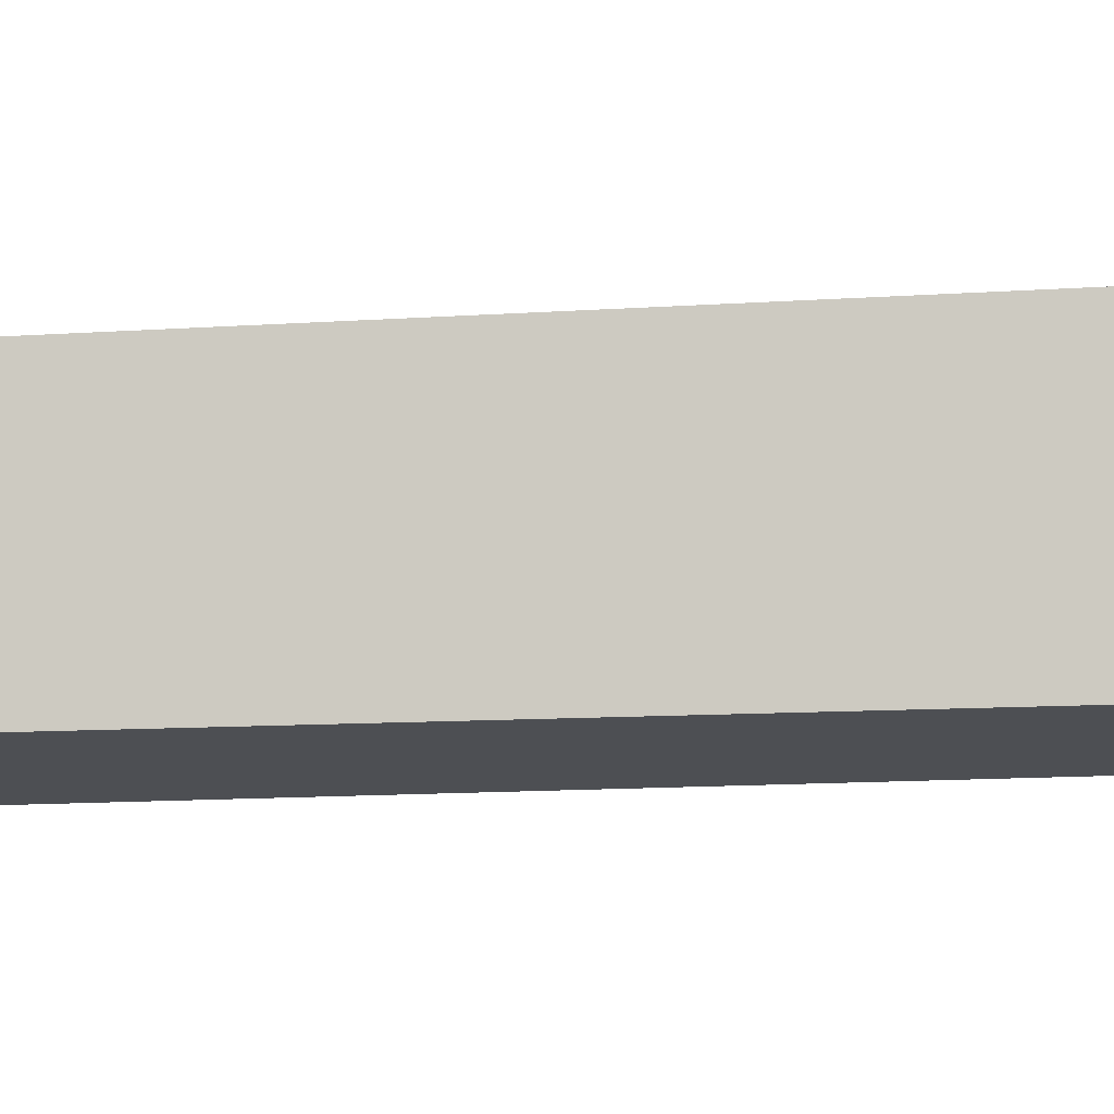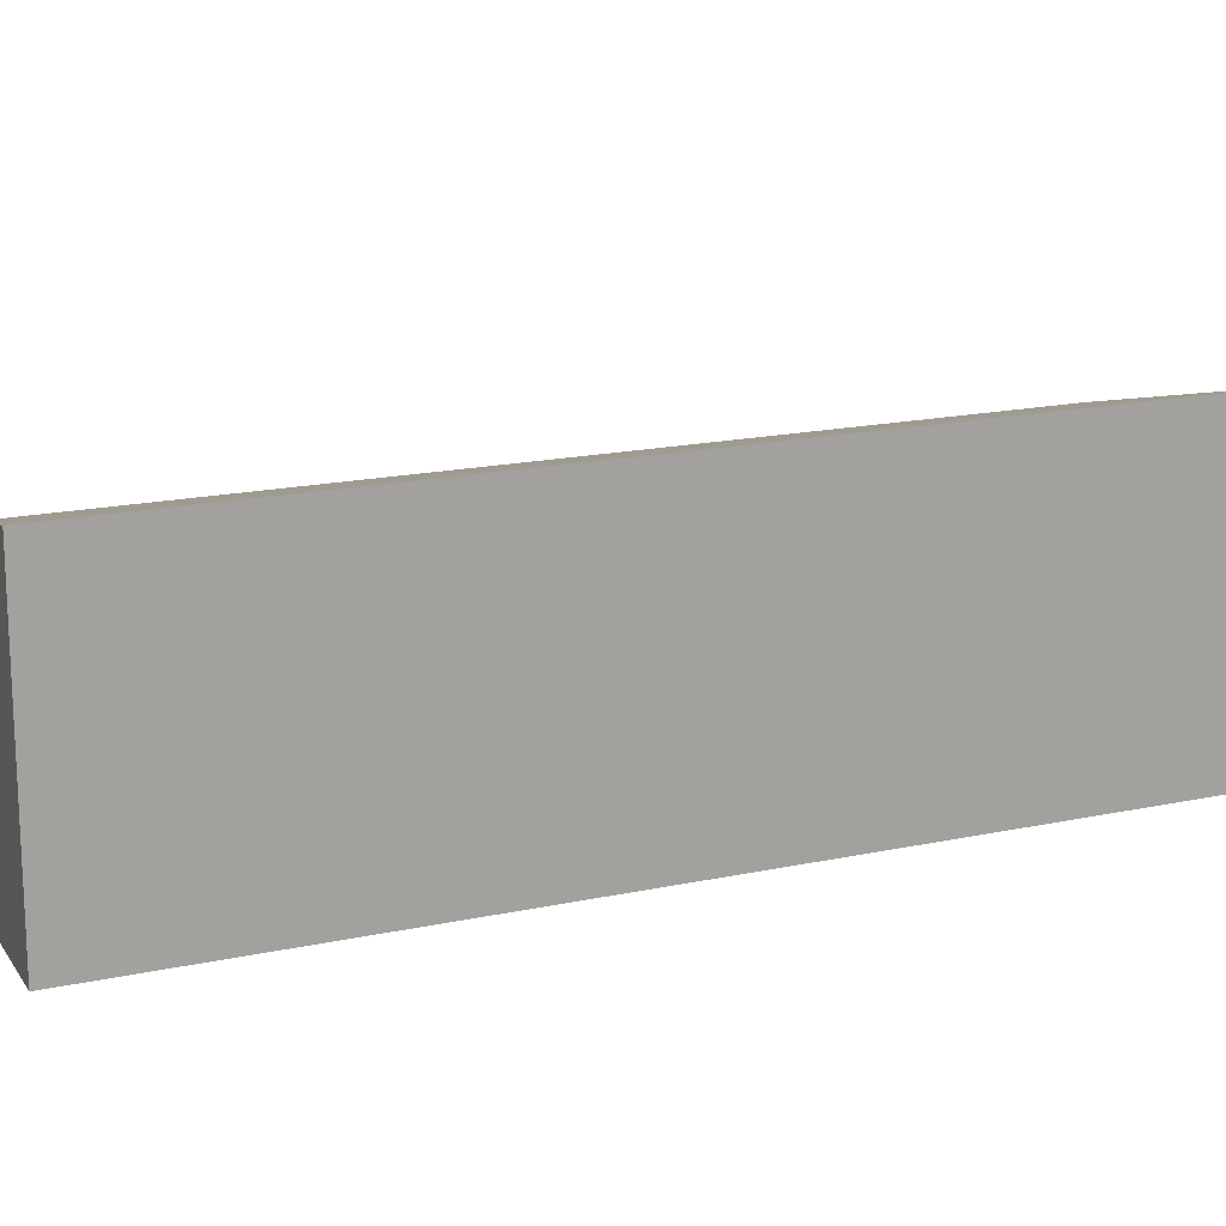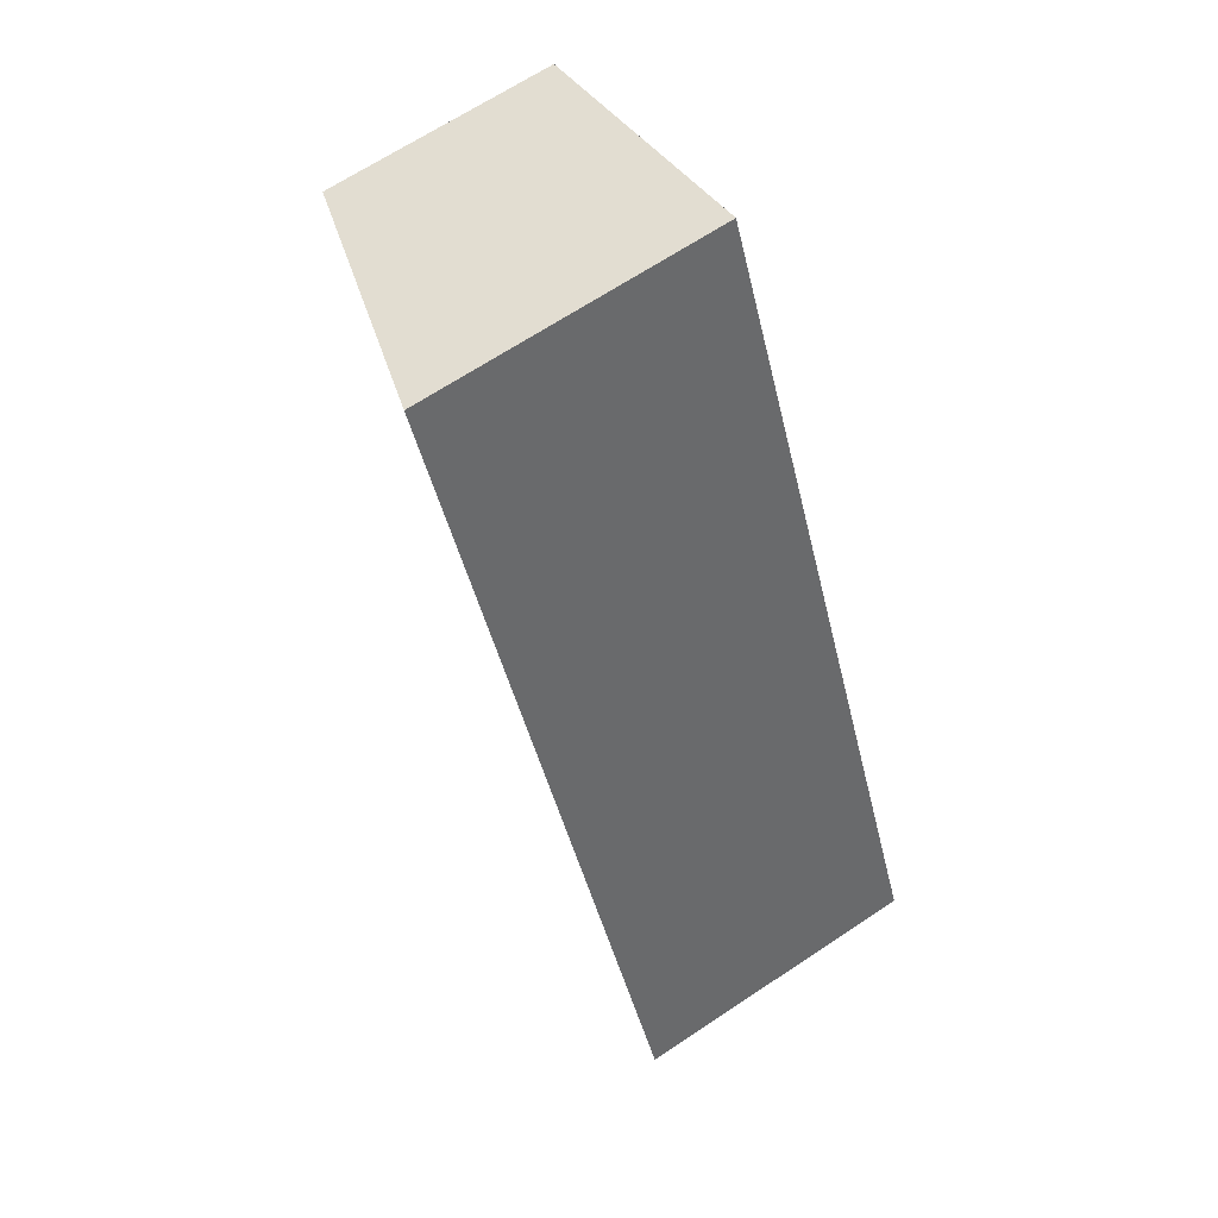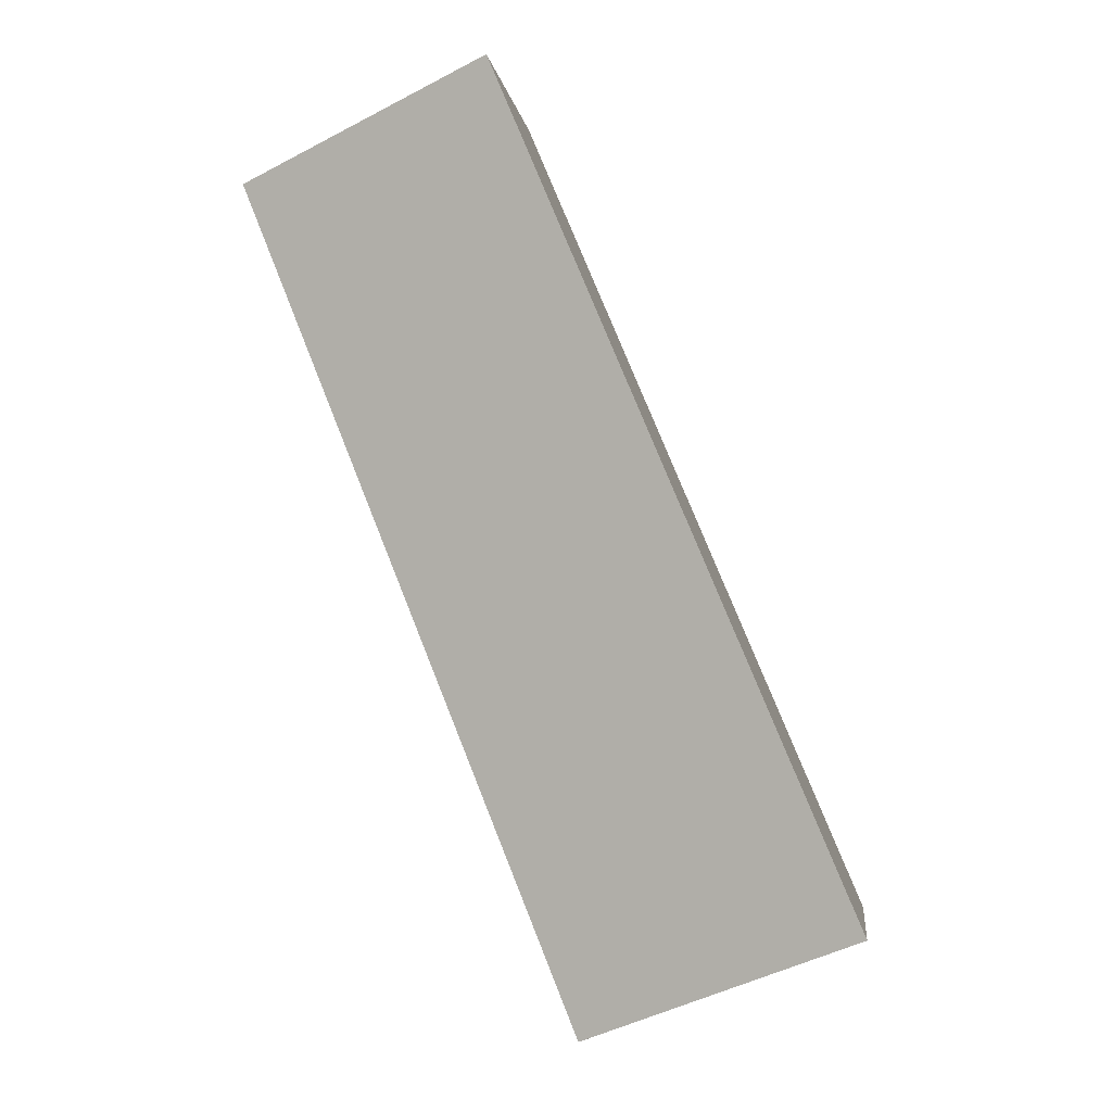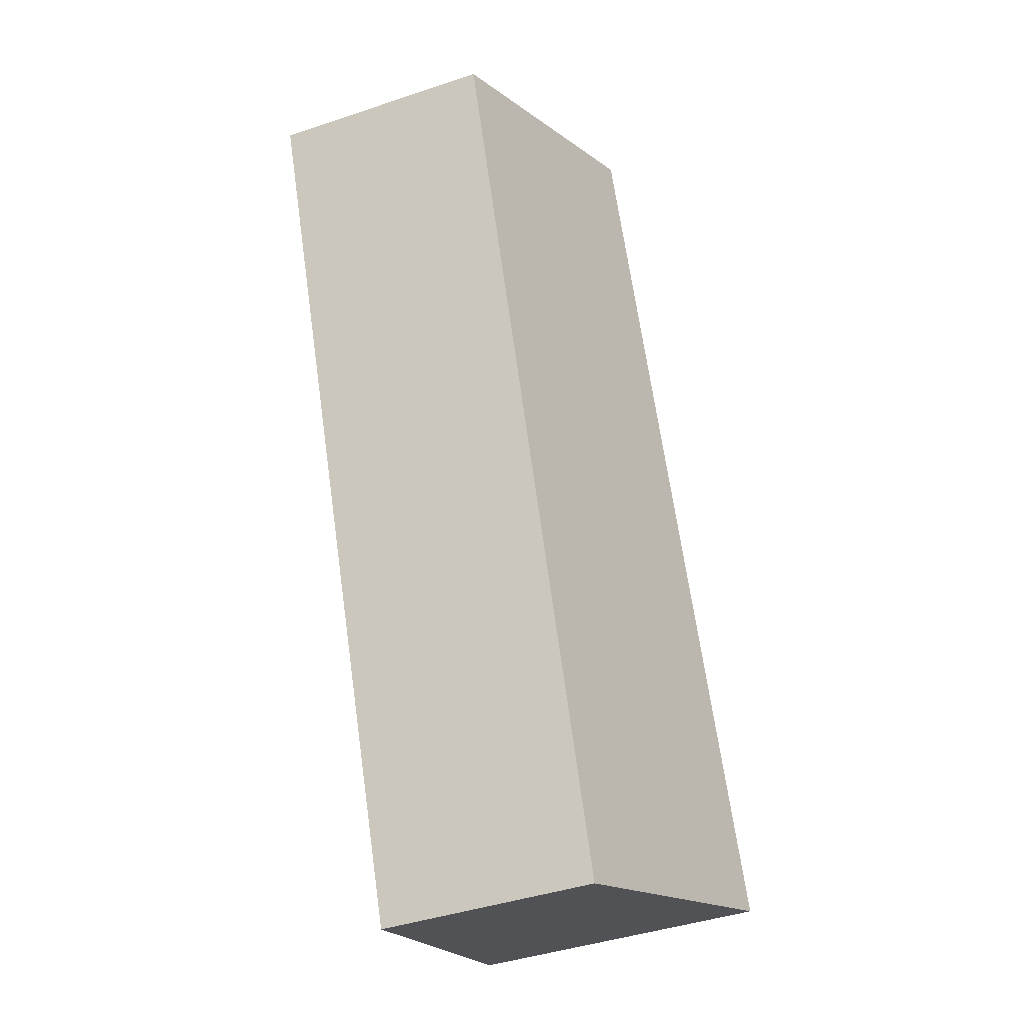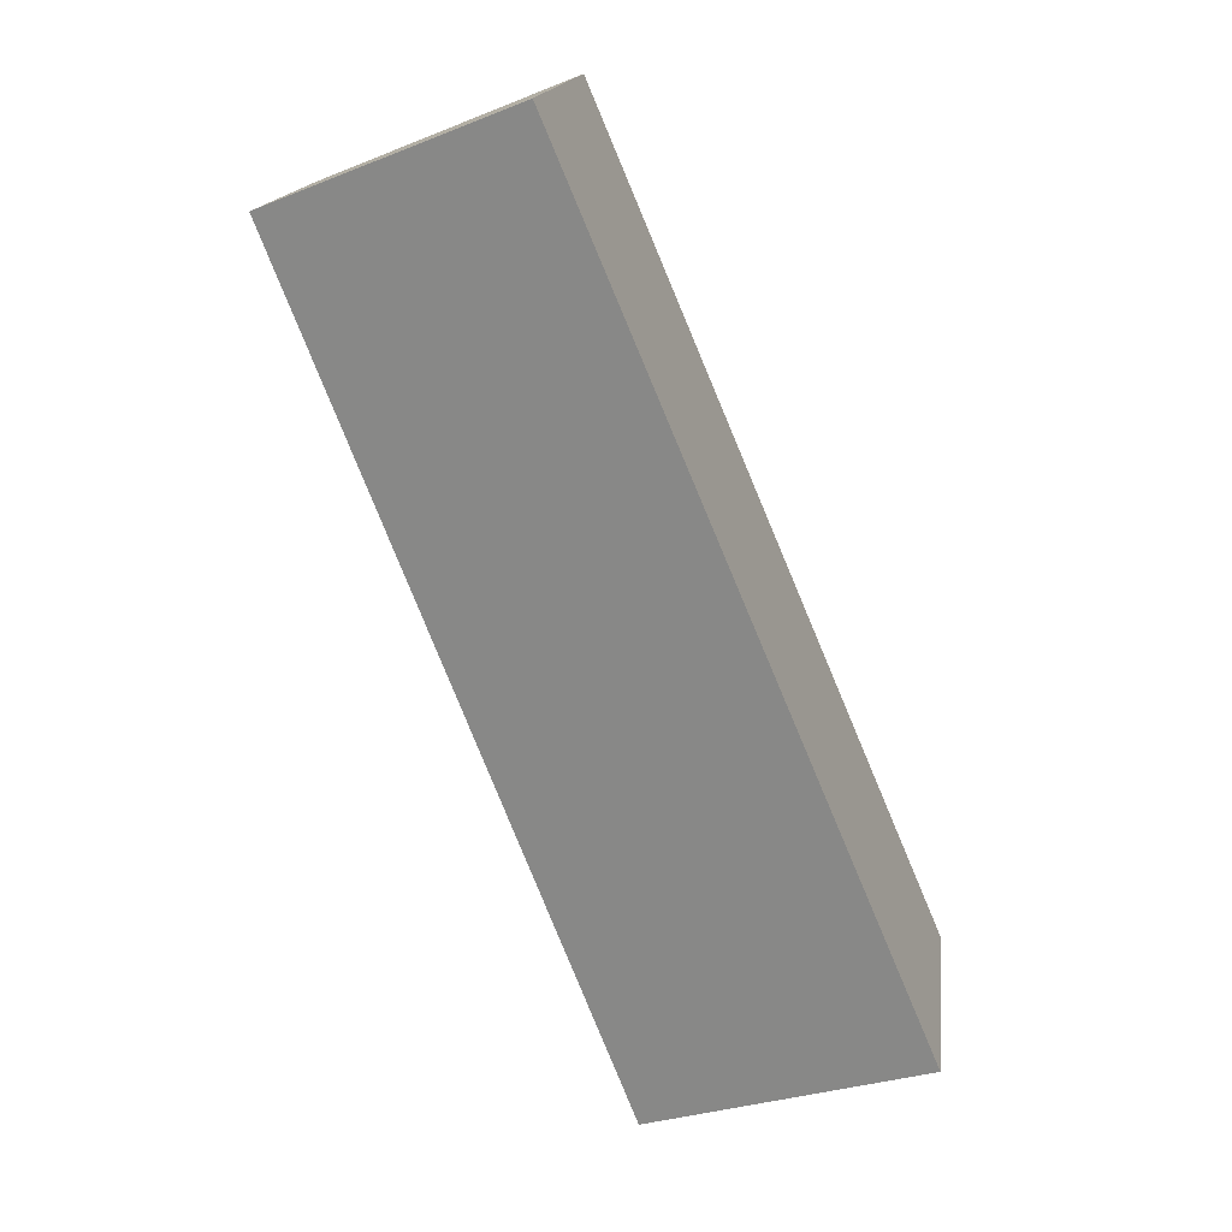
<metadata>
{"format":"obj","ext":"obj","renderer":"f3d","projection":"perspective","resolution":1024,"background":"white","views":[{"elev":72.0,"azim":110.2,"up":"+Y"},{"elev":17.0,"azim":-90.7,"up":"+Y"},{"elev":67.0,"azim":-123.7,"up":"+Z"},{"elev":-3.1,"azim":-172.9,"up":"+Z"},{"elev":-42.7,"azim":111.8,"up":"+Z"},{"elev":16.1,"azim":-172.8,"up":"+Z"}]}
</metadata>
<code>
v  0 2.773 1.698e-16
v  5.704 2.099 6.834
v  2.567 2.052 -1.025
v  3.305 2.773 7.791
v  0 0 0
v  2.567 6.276e-17 -1.025
v  3.305 -4.771e-16 7.791
v  5.704 -4.185e-16 6.834
g defaultobject
f 1 2 3
f 2 1 4
f 3 5 1
f 5 3 6
f 5 4 1
f 4 5 7
f 7 2 4
f 2 7 8
f 8 3 2
f 3 8 6
f 8 5 6
f 5 8 7

</code>
